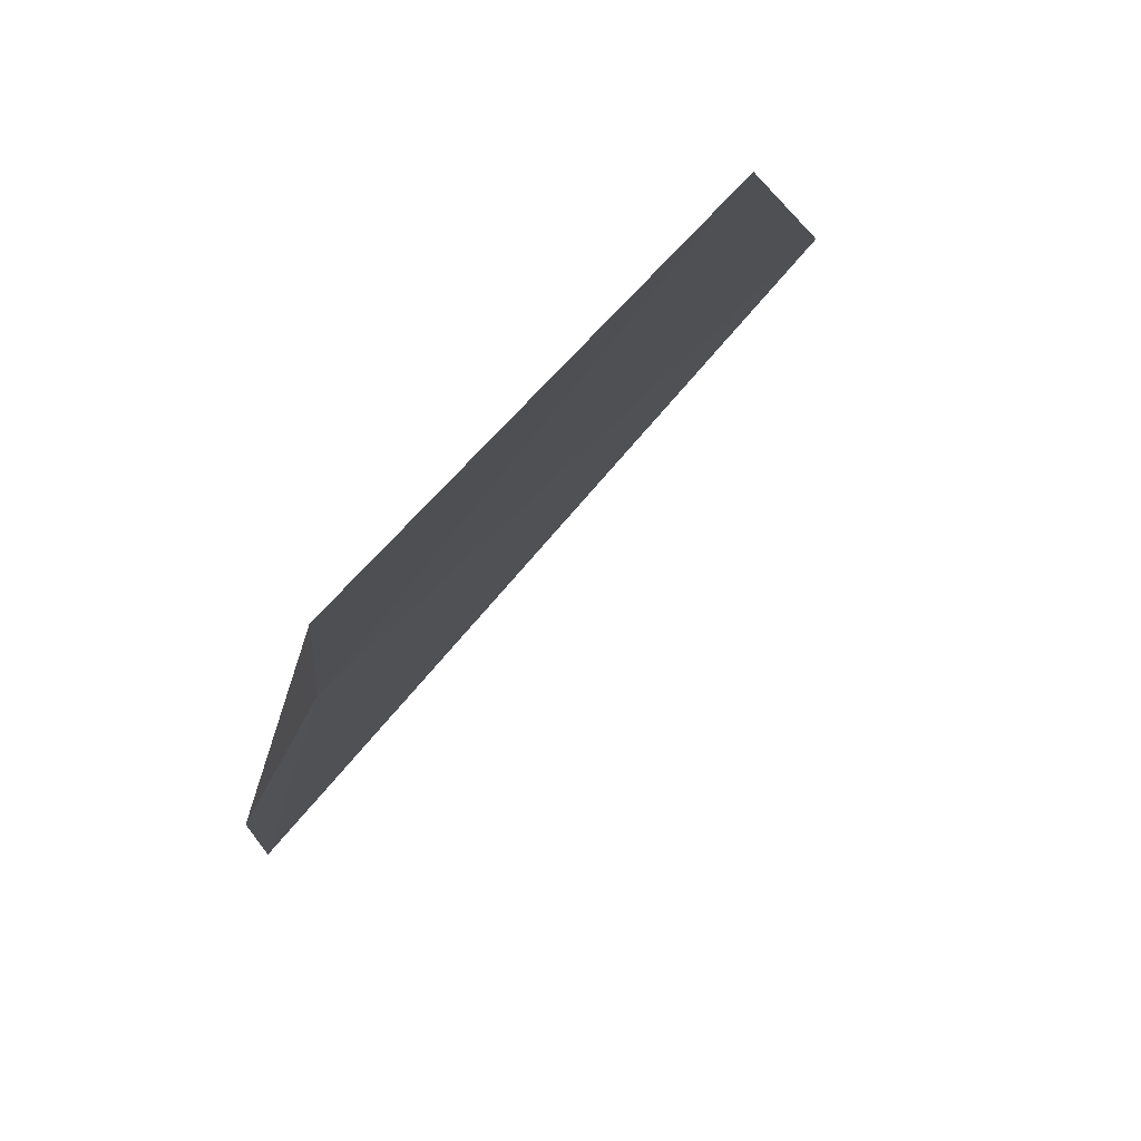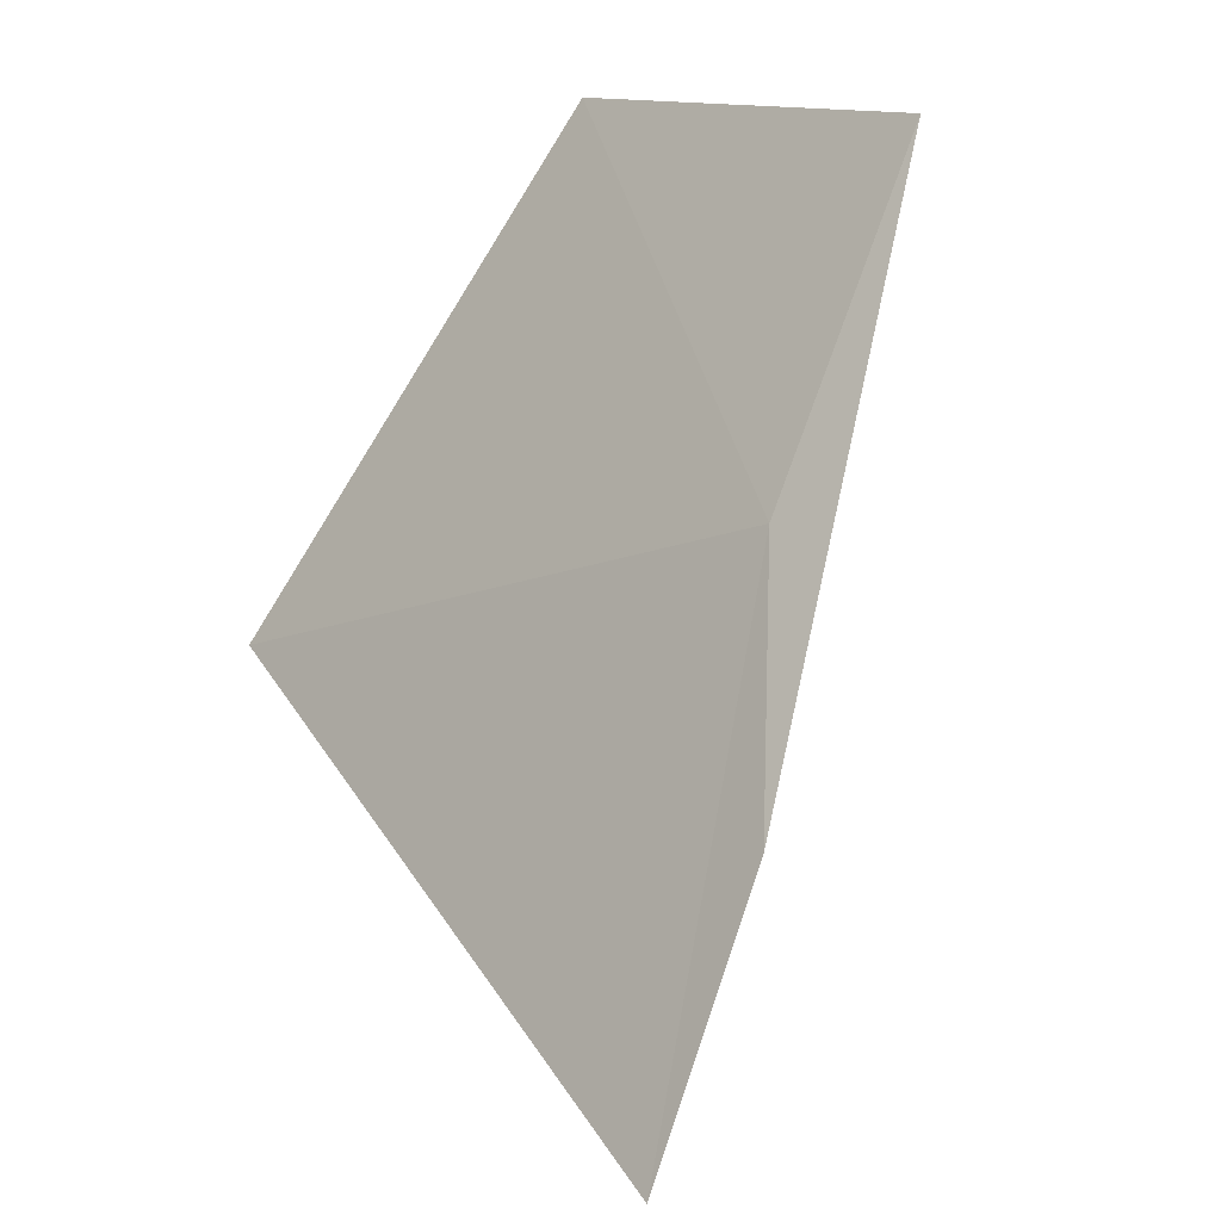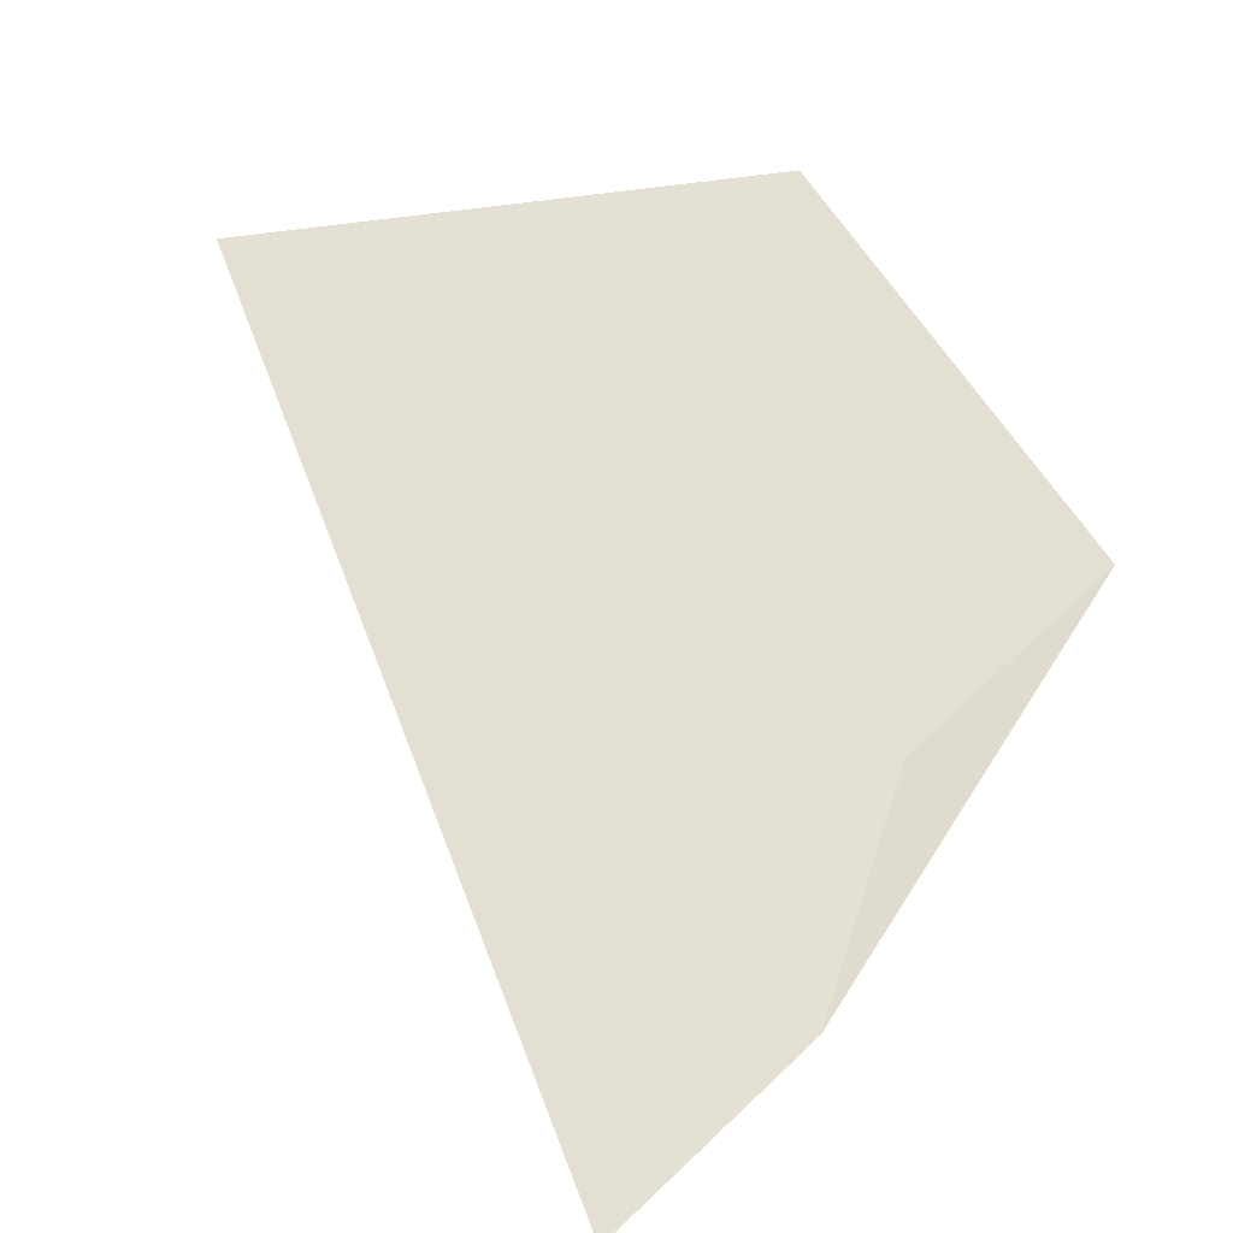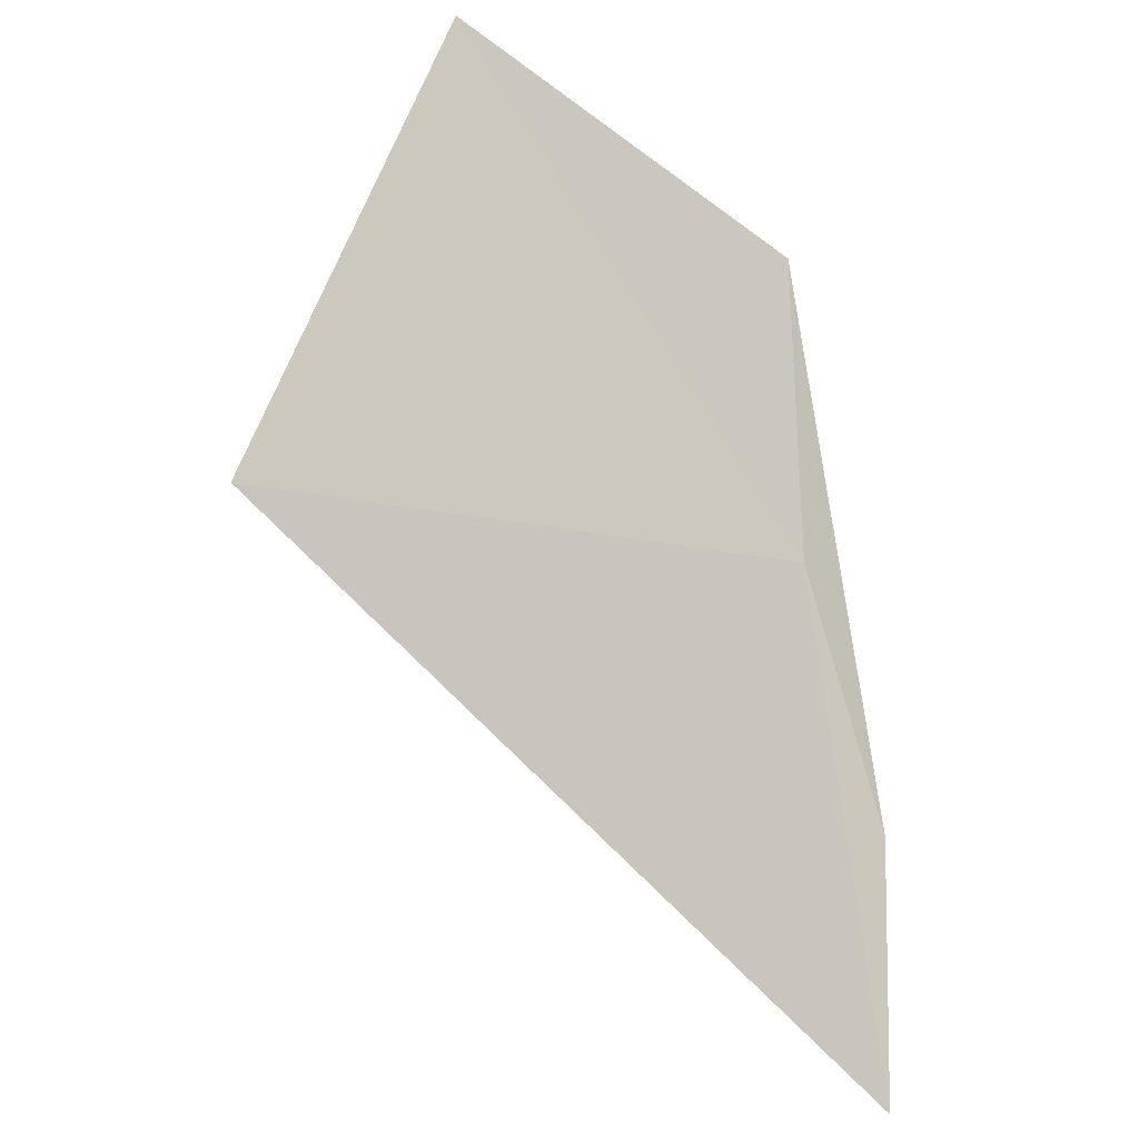
<metadata>
{"format":"obj","ext":"obj","renderer":"f3d","projection":"perspective","resolution":1024,"background":"white","views":[{"elev":2.8,"azim":77.9,"up":"+Y"},{"elev":73.2,"azim":-55.3,"up":"+Z"},{"elev":17.9,"azim":-58.5,"up":"+Y"},{"elev":48.2,"azim":-97.5,"up":"+Y"}]}
</metadata>
<code>
v -5.715 13.95 33.37
v -5.106 14.1 33.45
v -5.106 14.7 32.85
v -6.122 14.7 32.44
v -6.571 13.57 33.37
v -6.122 13.69 33.45
f 1 3 2
f 1 4 3
f 1 2 6
f 1 6 5
f 1 5 4

</code>
